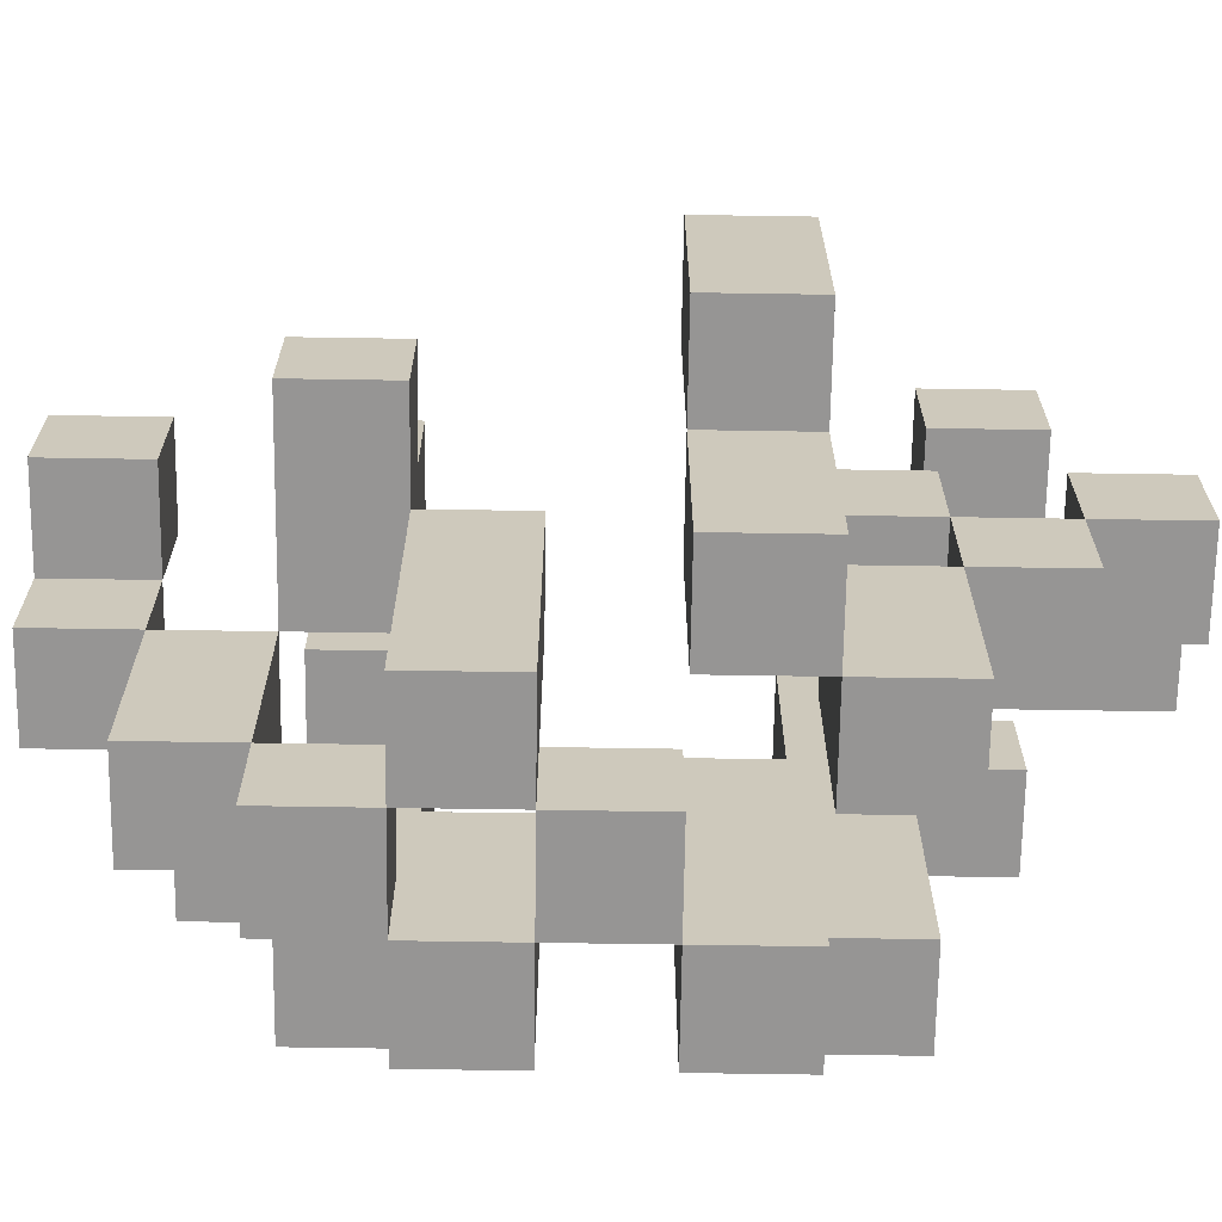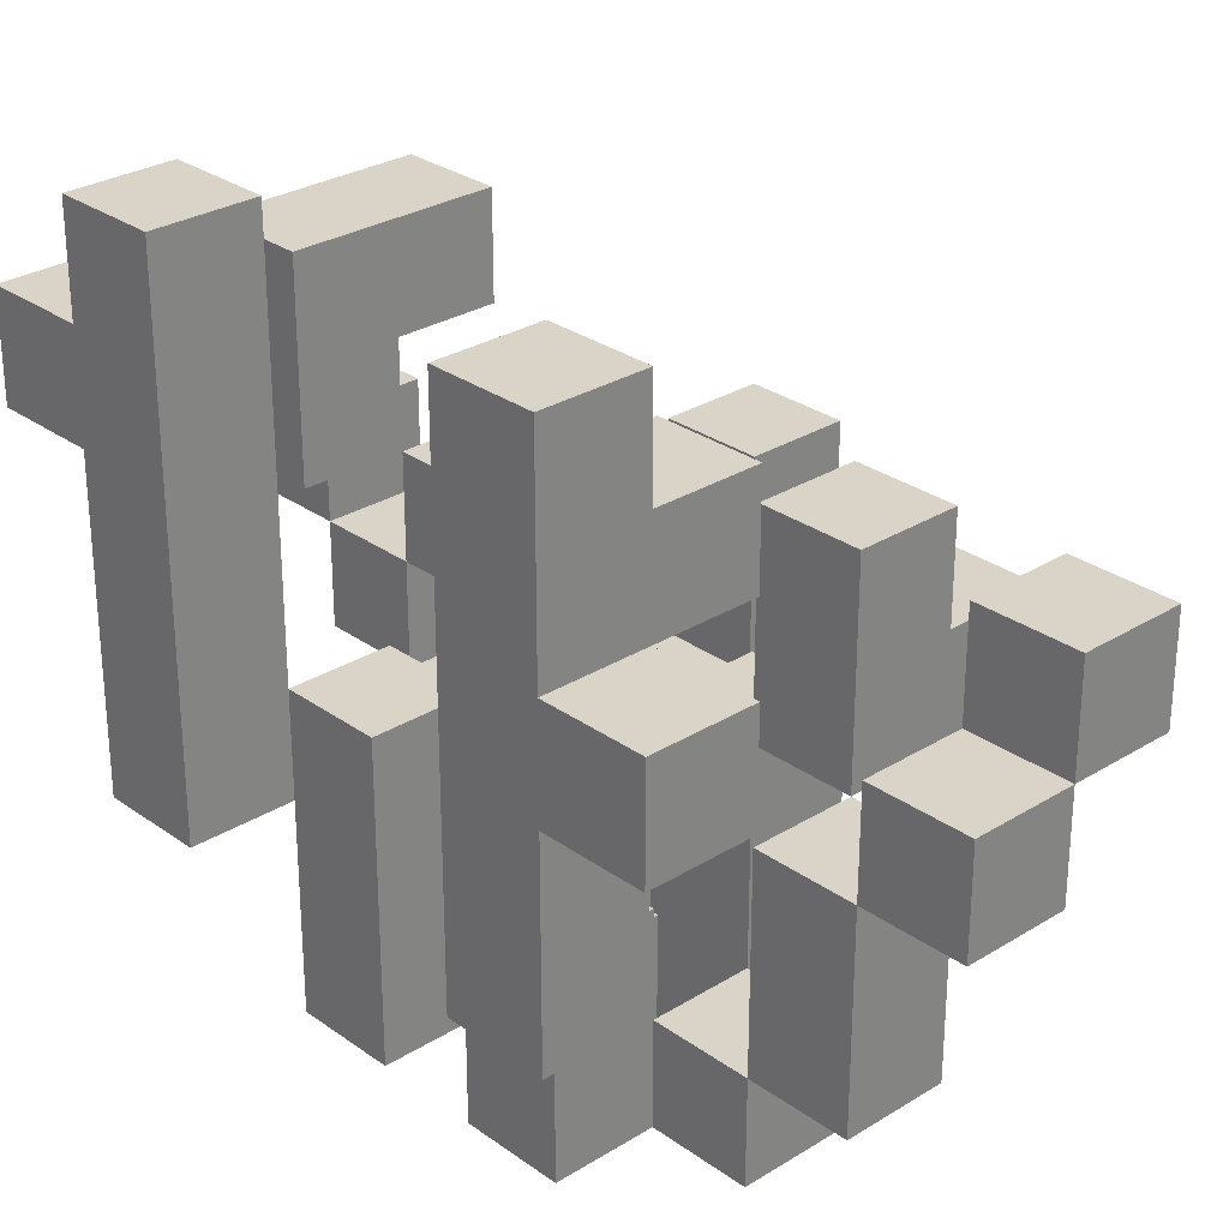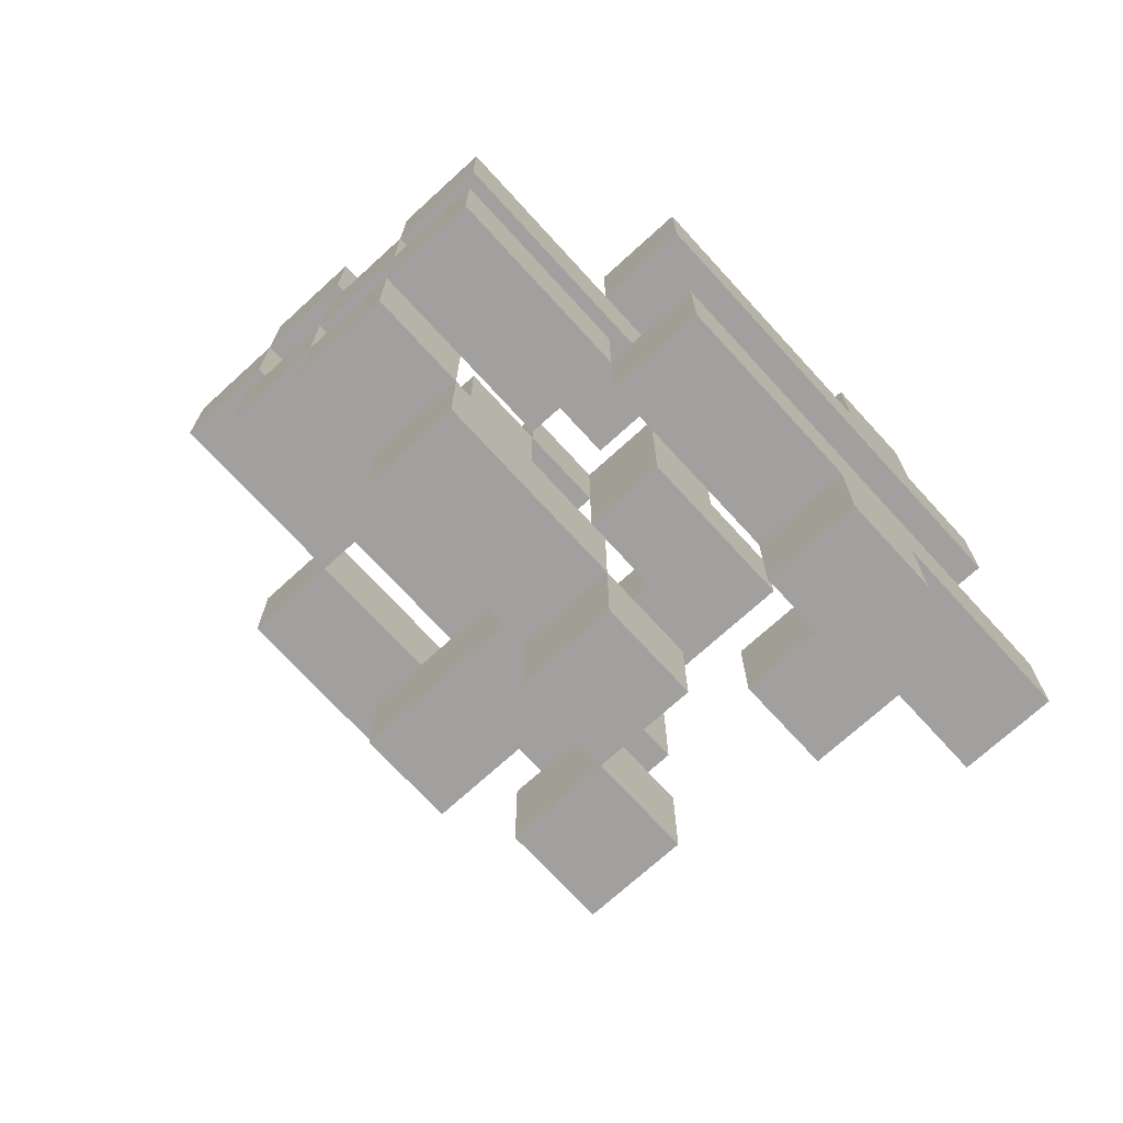
<metadata>
{"format":"obj","ext":"obj","renderer":"f3d","projection":"perspective","resolution":1024,"background":"white","views":[{"elev":-67.6,"azim":-90.9,"up":"+Y"},{"elev":28.5,"azim":137.0,"up":"+Y"},{"elev":-71.9,"azim":42.4,"up":"+Z"}]}
</metadata>
<code>
o
v -0.3 0.2 0.1
v -0.3 0.2 0
v -0.3 0.3 0.1
v -0.3 0.3 0
v -0.3 0.4 0.1
v -0.3 0.4 0
v -0.2 0 0.1
v -0.2 0 0
v -0.2 0.2 0.1
v -0.2 0.2 0
v -0.2 0.3 -0.2
v -0.2 0.3 -0.3
v -0.2 0.4 -0.2
v -0.2 0.4 -0.3
v -0.1 0 0.2
v -0.1 0 0.1
v -0.1 0 -0.1
v -0.1 0 -0.2
v -0.1 0.2 0.3
v -0.1 0.2 0.2
v -0.1 0.2 0.1
v -0.1 0.3 0.4
v -0.1 0.3 0.3
v -0.1 0.3 0.2
v -0.1 0.3 0.1
v -0.1 0.3 -0.1
v -0.1 0.3 -0.2
v -0.1 0.4 0.4
v -0.1 0.4 0.3
v -0.1 0.4 0.2
v -0.1 0.4 0.1
v -0.1 0.4 -0.2
v -0.1 0.4 -0.3
v -0.1 0.4 -0.4
v -0.1 0.4 -0.5
v -0.1 0.5 0.3
v -0.1 0.5 0.2
v -0.1 0.5 -0.2
v -0.1 0.5 -0.3
v -0.1 0.5 -0.4
v -0.1 0.5 -0.5
v -0.1 0.6 0.3
v -0.1 0.6 0.2
v 0 0 0
v 0 0 -0.1
v 0 0 -0.2
v 0 0 -0.3
v 0 0.1 0
v 0 0.1 -0.1
v 0 0.1 -0.2
v 0 0.1 -0.3
v 0 0.1 -0.4
v 0 0.3 -0.3
v 0 0.3 -0.4
v 0 0.3 -0.5
v 0 0.4 0.4
v 0 0.4 0.3
v 0 0.4 0.2
v 0 0.4 -0.4
v 0 0.4 -0.5
v 0 0.5 0.4
v 0 0.5 0.3
v 0 0.5 0.2
v 0.1 0 0.1
v 0.1 0 0
v 0.1 0 -0.1
v 0.1 0 -0.2
v 0.1 0.1 0
v 0.1 0.1 -0.1
v 0.1 0.1 -0.2
v 0.1 0.2 -0.1
v 0.1 0.2 -0.2
v 0.1 0.3 0.1
v 0.1 0.3 0
v 0.1 0.5 -0.2
v 0.1 0.5 -0.3
v 0.1 0.6 -0.2
v 0.1 0.6 -0.3
v 0.2 0.2 0.2
v 0.2 0.2 0.1
v 0.2 0.2 -0.2
v 0.2 0.2 -0.3
v 0.2 0.3 0.1
v 0.2 0.4 -0.3
v 0.2 0.4 -0.4
v 0.2 0.5 0.3
v 0.2 0.5 0.2
v 0.2 0.5 -0.2
v 0.2 0.5 -0.3
v 0.2 0.5 -0.4
v 0.2 0.6 0.3
v 0.2 0.6 0.2
v 0.2 0.6 -0.2
v 0.2 0.6 -0.3
v 0.2 0.7 0.2
v 0.2 0.7 0.1
v 0.2 0.7 -0.2
v 0.2 0.7 -0.3
v -0.2 0.2 0.1
v -0.2 0.2 0
v -0.2 0.3 0.1
v -0.2 0.3 0
v -0.2 0.4 0.1
v -0.2 0.4 0
v -0.1 0 0.1
v -0.1 0 0
v -0.1 0.2 0.1
v -0.1 0.2 0
v 0 0 0.2
v 0 0 0.1
v 0 0 -0.1
v 0 0 -0.2
v 0 0.1 -0.1
v 0 0.1 -0.2
v 0 0.2 0.3
v 0 0.2 0.2
v 0 0.2 0.1
v 0 0.3 0.4
v 0 0.3 0.3
v 0 0.3 0.2
v 0 0.3 0.1
v 0 0.3 -0.1
v 0 0.3 -0.2
v 0 0.3 -0.3
v 0 0.4 0.4
v 0 0.4 0.3
v 0 0.4 0.2
v 0 0.4 0.1
v 0 0.4 -0.4
v 0 0.4 -0.5
v 0 0.5 -0.2
v 0 0.5 -0.3
v 0 0.5 -0.4
v 0 0.5 -0.5
v 0.1 0 0
v 0.1 0 -0.1
v 0.1 0 -0.2
v 0.1 0 -0.3
v 0.1 0.1 0
v 0.1 0.1 -0.1
v 0.1 0.1 -0.2
v 0.1 0.1 -0.3
v 0.1 0.1 -0.4
v 0.1 0.3 -0.3
v 0.1 0.3 -0.4
v 0.1 0.3 -0.5
v 0.1 0.4 0.4
v 0.1 0.4 0.2
v 0.1 0.4 -0.4
v 0.1 0.4 -0.5
v 0.1 0.5 0.4
v 0.1 0.5 0.3
v 0.1 0.6 0.3
v 0.1 0.6 0.2
v 0.2 0 0.1
v 0.2 0 0
v 0.2 0 -0.1
v 0.2 0 -0.2
v 0.2 0.2 0.1
v 0.2 0.2 -0.1
v 0.2 0.2 -0.2
v 0.2 0.3 0.1
v 0.2 0.3 0
v 0.3 0.2 0.2
v 0.3 0.2 0.1
v 0.3 0.2 -0.2
v 0.3 0.2 -0.3
v 0.3 0.4 -0.3
v 0.3 0.4 -0.4
v 0.3 0.5 0.3
v 0.3 0.5 0.2
v 0.3 0.5 -0.3
v 0.3 0.5 -0.4
v 0.3 0.6 0.3
v 0.3 0.6 0.2
v 0.3 0.6 -0.2
v 0.3 0.6 -0.3
v 0.3 0.7 0.2
v 0.3 0.7 0.1
v 0.3 0.7 -0.2
v 0.3 0.7 -0.3
v -0.1 0.3 0.4
v -0.1 0.4 0.4
v 0 0.3 0.4
v 0 0.4 0.4
v 0 0.5 0.4
v 0.1 0.4 0.4
v 0.1 0.5 0.4
v -0.1 0.2 0.3
v -0.1 0.3 0.3
v -0.1 0.5 0.3
v -0.1 0.6 0.3
v 0 0.2 0.3
v 0 0.3 0.3
v 0 0.5 0.3
v 0.1 0.5 0.3
v 0.1 0.6 0.3
v 0.2 0.5 0.3
v 0.2 0.6 0.3
v 0.3 0.5 0.3
v 0.3 0.6 0.3
v -0.1 0 0.2
v -0.1 0.2 0.2
v -0.1 0.3 0.2
v -0.1 0.4 0.2
v 0 0 0.2
v 0 0.2 0.2
v 0 0.3 0.2
v 0 0.4 0.2
v 0.2 0.2 0.2
v 0.2 0.5 0.2
v 0.2 0.6 0.2
v 0.2 0.7 0.2
v 0.3 0.2 0.2
v 0.3 0.5 0.2
v 0.3 0.6 0.2
v 0.3 0.7 0.2
v -0.3 0.2 0.1
v -0.3 0.3 0.1
v -0.3 0.4 0.1
v -0.2 0 0.1
v -0.2 0.2 0.1
v -0.2 0.3 0.1
v -0.2 0.4 0.1
v -0.1 0 0.1
v -0.1 0.2 0.1
v 0.1 0 0.1
v 0.1 0.3 0.1
v 0.2 0 0.1
v 0.2 0.2 0.1
v 0.2 0.3 0.1
v 0 0 0
v 0 0.1 0
v 0.1 0 0
v 0.1 0.1 0
v -0.1 0 -0.1
v -0.1 0.3 -0.1
v 0 0 -0.1
v 0 0.1 -0.1
v 0 0.3 -0.1
v 0.1 0 -0.1
v 0.1 0.1 -0.1
v 0.1 0.2 -0.1
v 0.2 0 -0.1
v 0.2 0.2 -0.1
v -0.2 0.3 -0.2
v -0.2 0.4 -0.2
v -0.1 0.3 -0.2
v -0.1 0.4 -0.2
v -0.1 0.5 -0.2
v 0 0 -0.2
v 0 0.1 -0.2
v 0 0.3 -0.2
v 0 0.5 -0.2
v 0.1 0 -0.2
v 0.1 0.1 -0.2
v 0.1 0.5 -0.2
v 0.1 0.6 -0.2
v 0.2 0.2 -0.2
v 0.2 0.5 -0.2
v 0.2 0.6 -0.2
v 0.2 0.7 -0.2
v 0.3 0.2 -0.2
v 0.3 0.6 -0.2
v 0.3 0.7 -0.2
v 0 0.1 -0.3
v 0 0.3 -0.3
v 0.1 0.1 -0.3
v 0.1 0.3 -0.3
v -0.1 0.4 -0.4
v -0.1 0.5 -0.4
v 0 0.3 -0.4
v 0 0.4 -0.4
v 0 0.5 -0.4
v 0.1 0.3 -0.4
v 0.1 0.4 -0.4
v -0.1 0.3 0.3
v -0.1 0.4 0.3
v 0 0.3 0.3
v 0 0.4 0.3
v -0.1 0.2 0.2
v -0.1 0.3 0.2
v -0.1 0.5 0.2
v -0.1 0.6 0.2
v 0 0.2 0.2
v 0 0.3 0.2
v 0 0.4 0.2
v 0 0.5 0.2
v 0.1 0.4 0.2
v 0.1 0.6 0.2
v -0.1 0 0.1
v -0.1 0.2 0.1
v -0.1 0.3 0.1
v -0.1 0.4 0.1
v 0 0 0.1
v 0 0.2 0.1
v 0 0.3 0.1
v 0 0.4 0.1
v 0.2 0.2 0.1
v 0.2 0.3 0.1
v 0.2 0.7 0.1
v 0.3 0.2 0.1
v 0.3 0.7 0.1
v -0.3 0.2 0
v -0.3 0.3 0
v -0.3 0.4 0
v -0.2 0 0
v -0.2 0.2 0
v -0.2 0.3 0
v -0.2 0.4 0
v -0.1 0 0
v -0.1 0.2 0
v 0.1 0 0
v 0.1 0.1 0
v 0.1 0.3 0
v 0.2 0 0
v 0.2 0.3 0
v 0 0 -0.1
v 0 0.1 -0.1
v 0.1 0 -0.1
v 0.1 0.1 -0.1
v -0.1 0 -0.2
v -0.1 0.3 -0.2
v 0 0 -0.2
v 0 0.1 -0.2
v 0 0.3 -0.2
v 0.1 0 -0.2
v 0.1 0.1 -0.2
v 0.1 0.2 -0.2
v 0.2 0 -0.2
v 0.2 0.2 -0.2
v -0.2 0.3 -0.3
v -0.2 0.4 -0.3
v -0.1 0.4 -0.3
v -0.1 0.5 -0.3
v 0 0 -0.3
v 0 0.1 -0.3
v 0 0.3 -0.3
v 0 0.5 -0.3
v 0.1 0 -0.3
v 0.1 0.1 -0.3
v 0.1 0.5 -0.3
v 0.1 0.6 -0.3
v 0.2 0.2 -0.3
v 0.2 0.4 -0.3
v 0.2 0.5 -0.3
v 0.2 0.6 -0.3
v 0.2 0.7 -0.3
v 0.3 0.2 -0.3
v 0.3 0.4 -0.3
v 0.3 0.5 -0.3
v 0.3 0.6 -0.3
v 0.3 0.7 -0.3
v 0 0.1 -0.4
v 0 0.3 -0.4
v 0.1 0.1 -0.4
v 0.1 0.3 -0.4
v 0.2 0.4 -0.4
v 0.2 0.5 -0.4
v 0.3 0.4 -0.4
v 0.3 0.5 -0.4
v -0.1 0.4 -0.5
v -0.1 0.5 -0.5
v 0 0.3 -0.5
v 0 0.4 -0.5
v 0 0.5 -0.5
v 0.1 0.3 -0.5
v 0.1 0.4 -0.5
v -0.1 0 0.2
v 0 0 0.2
v -0.2 0 0.1
v -0.1 0 0.1
v 0 0 0.1
v 0.1 0 0.1
v 0.2 0 0.1
v -0.2 0 0
v -0.1 0 0
v 0 0 0
v 0.1 0 0
v 0.2 0 0
v -0.1 0 -0.1
v 0 0 -0.1
v 0.1 0 -0.1
v 0.2 0 -0.1
v -0.1 0 -0.2
v 0 0 -0.2
v 0.1 0 -0.2
v 0.2 0 -0.2
v 0 0 -0.3
v 0.1 0 -0.3
v 0 0.1 -0.3
v 0.1 0.1 -0.3
v 0 0.1 -0.4
v 0.1 0.1 -0.4
v -0.1 0.2 0.3
v 0 0.2 0.3
v -0.1 0.2 0.2
v 0 0.2 0.2
v 0.2 0.2 0.2
v 0.3 0.2 0.2
v -0.3 0.2 0.1
v -0.2 0.2 0.1
v 0.2 0.2 0.1
v 0.3 0.2 0.1
v -0.3 0.2 0
v -0.2 0.2 0
v 0.2 0.2 -0.2
v 0.3 0.2 -0.2
v 0.2 0.2 -0.3
v 0.3 0.2 -0.3
v -0.1 0.3 0.4
v 0 0.3 0.4
v -0.1 0.3 0.3
v 0 0.3 0.3
v -0.1 0.3 0.2
v 0 0.3 0.2
v -0.1 0.3 0.1
v 0 0.3 0.1
v -0.2 0.3 -0.2
v -0.1 0.3 -0.2
v 0 0.3 -0.2
v -0.2 0.3 -0.3
v 0 0.3 -0.3
v 0 0.3 -0.4
v 0.1 0.3 -0.4
v 0 0.3 -0.5
v 0.1 0.3 -0.5
v 0 0.4 0.4
v 0.1 0.4 0.4
v 0 0.4 0.3
v 0 0.4 0.2
v 0.1 0.4 0.2
v 0.2 0.4 -0.3
v 0.3 0.4 -0.3
v -0.1 0.4 -0.4
v 0 0.4 -0.4
v 0.2 0.4 -0.4
v 0.3 0.4 -0.4
v -0.1 0.4 -0.5
v 0 0.4 -0.5
v -0.1 0.5 0.3
v 0 0.5 0.3
v 0.2 0.5 0.3
v 0.3 0.5 0.3
v -0.1 0.5 0.2
v 0 0.5 0.2
v 0.2 0.5 0.2
v 0.3 0.5 0.2
v 0.1 0.5 -0.2
v 0.2 0.5 -0.2
v 0.1 0.5 -0.3
v 0.2 0.5 -0.3
v 0 0.1 0
v 0.1 0.1 0
v 0 0.1 -0.1
v 0.1 0.1 -0.1
v 0 0.1 -0.2
v 0.1 0.1 -0.2
v 0 0.1 -0.3
v 0.1 0.1 -0.3
v -0.1 0.2 0.2
v 0 0.2 0.2
v -0.2 0.2 0.1
v -0.1 0.2 0.1
v 0 0.2 0.1
v -0.2 0.2 0
v -0.1 0.2 0
v 0.1 0.2 -0.1
v 0.2 0.2 -0.1
v 0.1 0.2 -0.2
v 0.2 0.2 -0.2
v -0.1 0.3 0.3
v 0 0.3 0.3
v -0.1 0.3 0.2
v 0 0.3 0.2
v 0.1 0.3 0.1
v 0.2 0.3 0.1
v 0.1 0.3 0
v 0.2 0.3 0
v -0.1 0.3 -0.1
v 0 0.3 -0.1
v -0.1 0.3 -0.2
v 0 0.3 -0.2
v 0 0.3 -0.3
v 0.1 0.3 -0.3
v 0 0.3 -0.4
v 0.1 0.3 -0.4
v -0.1 0.4 0.4
v 0 0.4 0.4
v -0.1 0.4 0.3
v 0 0.4 0.3
v -0.1 0.4 0.2
v 0 0.4 0.2
v -0.3 0.4 0.1
v -0.2 0.4 0.1
v -0.1 0.4 0.1
v 0 0.4 0.1
v -0.3 0.4 0
v -0.2 0.4 0
v -0.2 0.4 -0.2
v -0.1 0.4 -0.2
v -0.2 0.4 -0.3
v -0.1 0.4 -0.3
v 0 0.4 -0.4
v 0.1 0.4 -0.4
v 0 0.4 -0.5
v 0.1 0.4 -0.5
v 0 0.5 0.4
v 0.1 0.5 0.4
v 0 0.5 0.3
v 0.1 0.5 0.3
v -0.1 0.5 -0.2
v 0 0.5 -0.2
v -0.1 0.5 -0.3
v 0 0.5 -0.3
v 0.2 0.5 -0.3
v 0.3 0.5 -0.3
v -0.1 0.5 -0.4
v 0 0.5 -0.4
v 0.2 0.5 -0.4
v 0.3 0.5 -0.4
v -0.1 0.5 -0.5
v 0 0.5 -0.5
v -0.1 0.6 0.3
v 0.1 0.6 0.3
v 0.2 0.6 0.3
v 0.3 0.6 0.3
v -0.1 0.6 0.2
v 0.1 0.6 0.2
v 0.2 0.6 0.2
v 0.3 0.6 0.2
v 0.1 0.6 -0.2
v 0.2 0.6 -0.2
v 0.1 0.6 -0.3
v 0.2 0.6 -0.3
v 0.2 0.7 0.2
v 0.3 0.7 0.2
v 0.2 0.7 0.1
v 0.3 0.7 0.1
v 0.2 0.7 -0.2
v 0.3 0.7 -0.2
v 0.2 0.7 -0.3
v 0.3 0.7 -0.3
f 3 2 1
f 4 2 3
f 5 4 3
f 6 4 5
f 9 8 7
f 10 8 9
f 13 12 11
f 14 12 13
f 20 16 15
f 21 16 20
f 23 20 19
f 24 20 23
f 26 18 17
f 27 18 26
f 28 23 22
f 29 23 28
f 30 25 24
f 31 25 30
f 38 33 32
f 39 33 38
f 40 35 34
f 41 35 40
f 42 37 36
f 43 37 42
f 48 45 44
f 49 45 48
f 50 47 46
f 51 47 50
f 53 52 51
f 54 52 53
f 59 55 54
f 60 55 59
f 61 58 57
f 61 57 56
f 62 58 61
f 63 58 62
f 68 65 64
f 69 67 66
f 70 67 69
f 71 70 69
f 72 70 71
f 73 68 64
f 74 68 73
f 77 76 75
f 78 76 77
f 83 80 79
f 84 82 81
f 87 83 79
f 88 85 84
f 88 84 81
f 89 85 88
f 90 85 89
f 91 87 86
f 92 83 87
f 92 87 91
f 95 83 92
f 96 83 95
f 97 94 93
f 98 94 97
f 99 100 101
f 101 100 102
f 101 102 103
f 103 102 104
f 105 106 107
f 107 106 108
f 111 112 113
f 113 112 114
f 109 110 116
f 116 110 117
f 115 116 119
f 119 116 120
f 113 114 122
f 122 114 123
f 118 119 125
f 125 119 126
f 120 121 127
f 127 121 128
f 123 124 131
f 131 124 132
f 129 130 133
f 133 130 134
f 135 136 139
f 139 136 140
f 137 138 141
f 141 138 142
f 142 143 144
f 144 143 145
f 145 146 149
f 149 146 150
f 147 148 151
f 151 148 152
f 152 148 153
f 153 148 154
f 155 156 159
f 157 158 160
f 160 158 161
f 159 156 162
f 162 156 163
f 166 167 168
f 164 165 171
f 168 169 172
f 166 168 172
f 172 169 173
f 170 171 174
f 171 165 175
f 174 171 175
f 166 172 176
f 176 172 177
f 175 165 178
f 178 165 179
f 176 177 180
f 180 177 181
f 184 183 182
f 185 183 184
f 187 186 185
f 188 186 187
f 193 190 189
f 194 190 193
f 195 192 191
f 196 192 195
f 197 192 196
f 200 199 198
f 201 199 200
f 206 203 202
f 207 203 206
f 208 205 204
f 209 205 208
f 214 211 210
f 215 211 214
f 216 213 212
f 217 213 216
f 222 219 218
f 223 220 219
f 223 219 222
f 224 220 223
f 225 222 221
f 226 222 225
f 229 228 227
f 230 228 229
f 231 228 230
f 234 233 232
f 235 233 234
f 238 237 236
f 239 237 238
f 240 237 239
f 244 242 241
f 244 243 242
f 245 243 244
f 248 247 246
f 249 247 248
f 253 249 248
f 253 250 249
f 254 250 253
f 255 252 251
f 256 252 255
f 260 258 257
f 261 258 260
f 263 260 259
f 263 261 260
f 264 262 261
f 264 261 263
f 265 262 264
f 268 267 266
f 269 267 268
f 273 271 270
f 274 271 273
f 275 273 272
f 276 273 275
f 277 278 279
f 279 278 280
f 281 282 285
f 285 282 286
f 283 284 288
f 287 288 289
f 288 284 290
f 289 288 290
f 291 292 295
f 295 292 296
f 293 294 297
f 297 294 298
f 299 300 302
f 300 301 302
f 302 301 303
f 304 305 308
f 305 306 309
f 308 305 309
f 309 306 310
f 307 308 311
f 311 308 312
f 313 314 316
f 314 315 316
f 316 315 317
f 318 319 320
f 320 319 321
f 322 323 324
f 324 323 325
f 325 323 326
f 327 328 330
f 328 329 330
f 330 329 331
f 332 333 334
f 332 334 338
f 334 335 338
f 338 335 339
f 336 337 340
f 340 337 341
f 342 343 346
f 346 343 347
f 344 345 349
f 349 345 350
f 346 347 351
f 347 348 352
f 351 347 352
f 352 348 353
f 354 355 356
f 356 355 357
f 358 359 360
f 360 359 361
f 362 363 365
f 365 363 366
f 364 365 367
f 367 365 368
f 372 370 369
f 373 370 372
f 376 372 371
f 377 372 376
f 379 375 374
f 380 375 379
f 382 379 378
f 383 379 382
f 385 382 381
f 386 382 385
f 387 384 383
f 388 384 387
f 389 387 386
f 390 387 389
f 393 392 391
f 394 392 393
f 397 396 395
f 398 396 397
f 403 400 399
f 404 400 403
f 405 402 401
f 406 402 405
f 409 408 407
f 410 408 409
f 413 412 411
f 414 412 413
f 417 416 415
f 418 416 417
f 422 420 419
f 422 421 420
f 423 421 422
f 426 425 424
f 427 425 426
f 430 429 428
f 431 429 430
f 432 429 431
f 437 434 433
f 438 434 437
f 439 436 435
f 440 436 439
f 445 442 441
f 446 442 445
f 447 444 443
f 448 444 447
f 451 450 449
f 452 450 451
f 453 454 455
f 455 454 456
f 457 458 459
f 459 458 460
f 461 462 464
f 464 462 465
f 463 464 466
f 466 464 467
f 468 469 470
f 470 469 471
f 472 473 474
f 474 473 475
f 476 477 478
f 478 477 479
f 480 481 482
f 482 481 483
f 484 485 486
f 486 485 487
f 488 489 490
f 490 489 491
f 492 493 496
f 496 493 497
f 494 495 498
f 498 495 499
f 500 501 502
f 502 501 503
f 504 505 506
f 506 505 507
f 508 509 510
f 510 509 511
f 512 513 514
f 514 513 515
f 516 517 520
f 520 517 521
f 518 519 522
f 522 519 523
f 524 525 528
f 528 525 529
f 526 527 530
f 530 527 531
f 532 533 534
f 534 533 535
f 536 537 538
f 538 537 539
f 540 541 542
f 542 541 543

</code>
